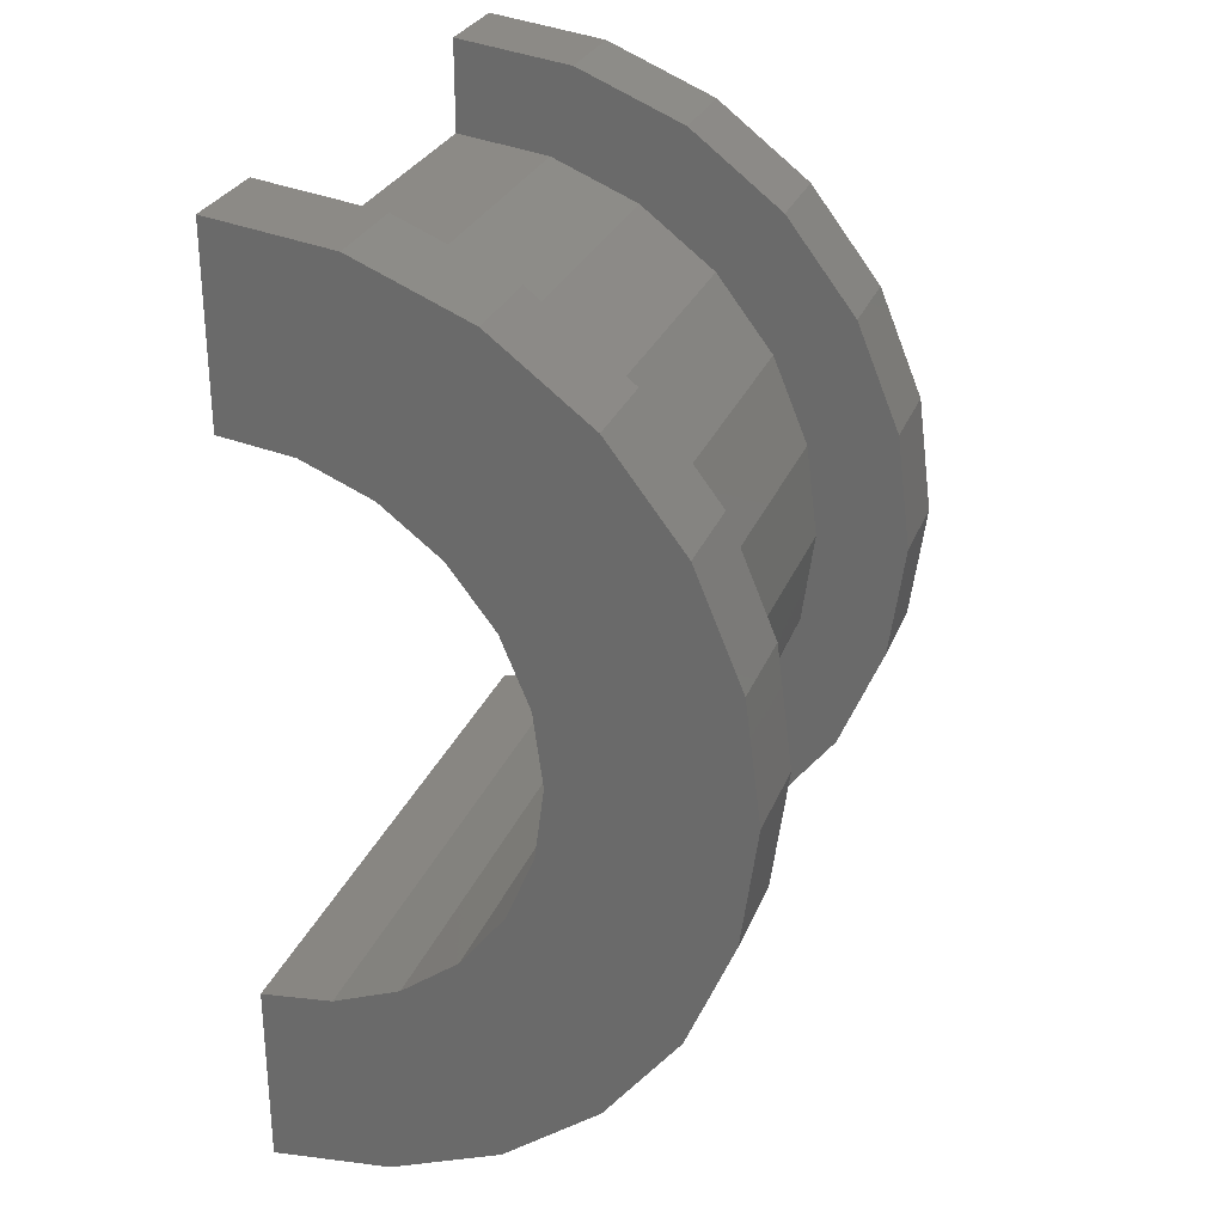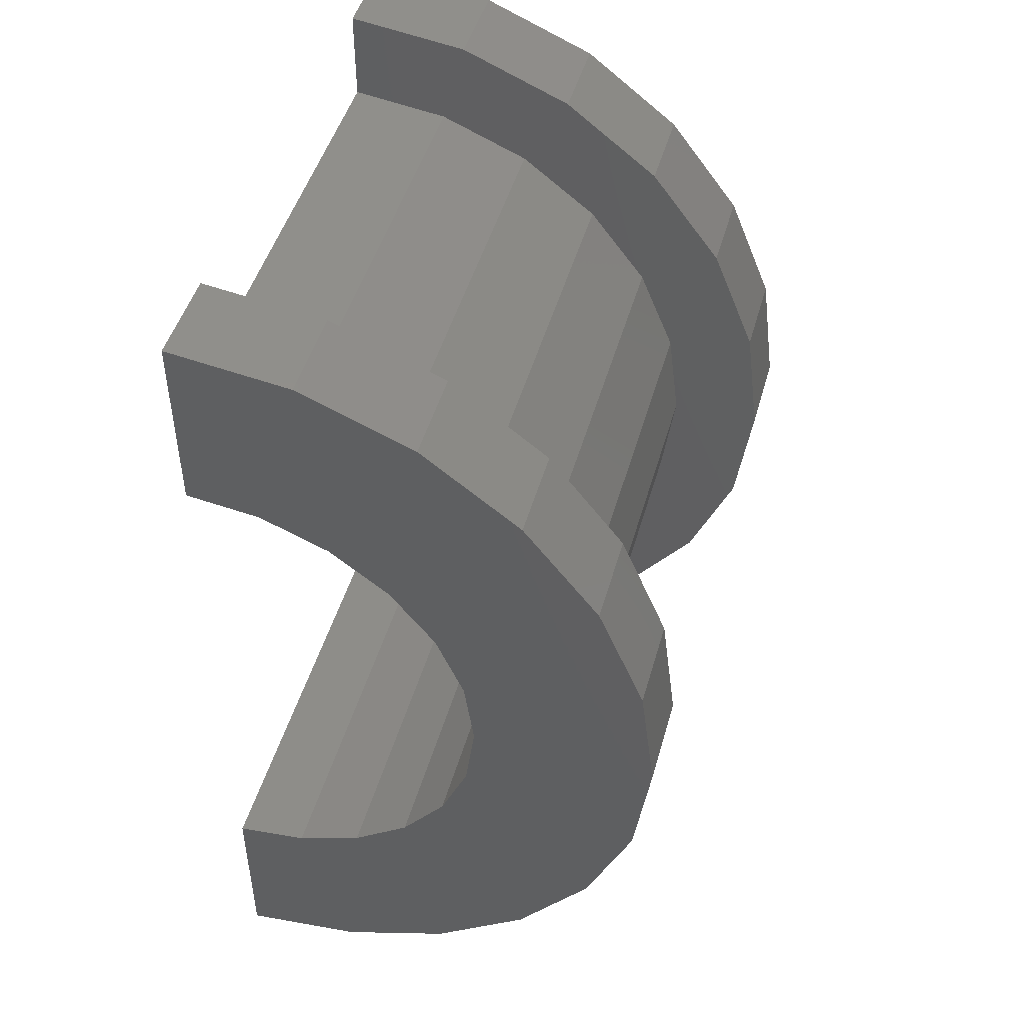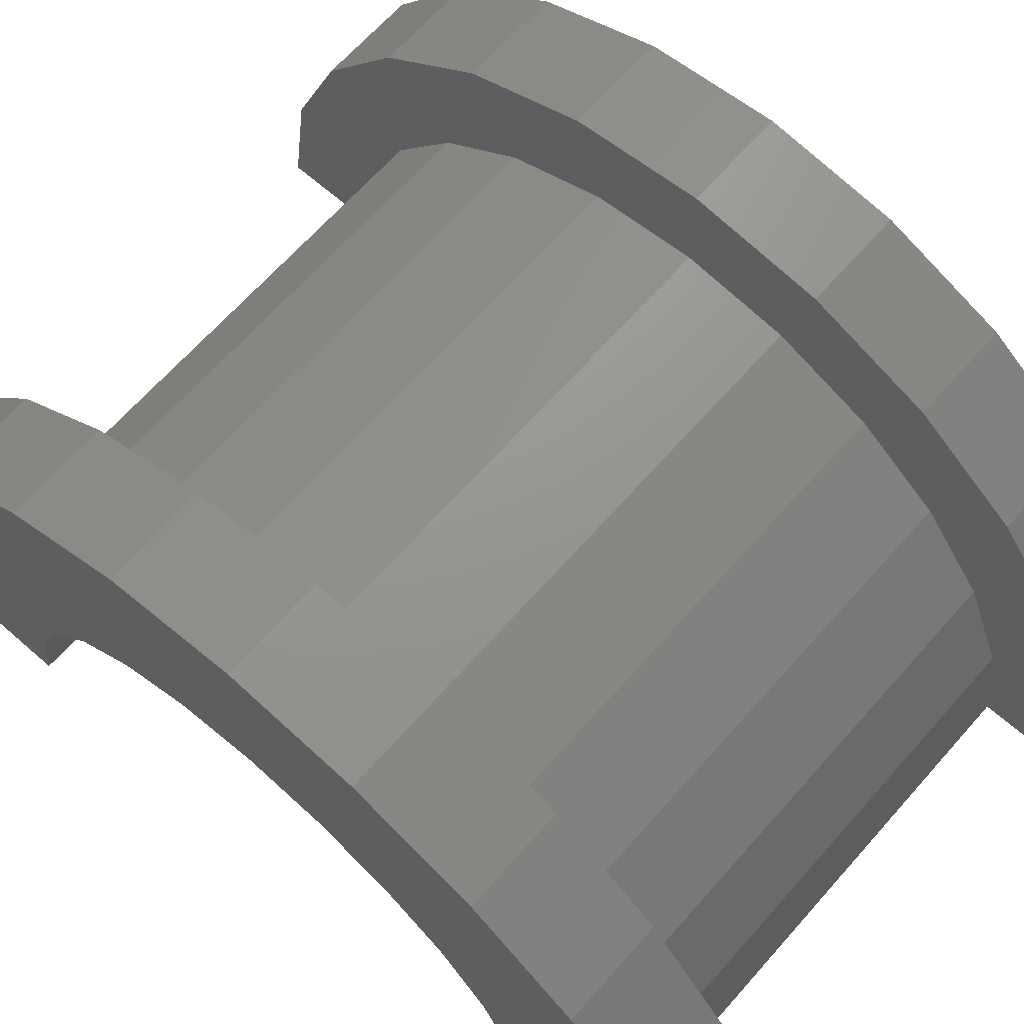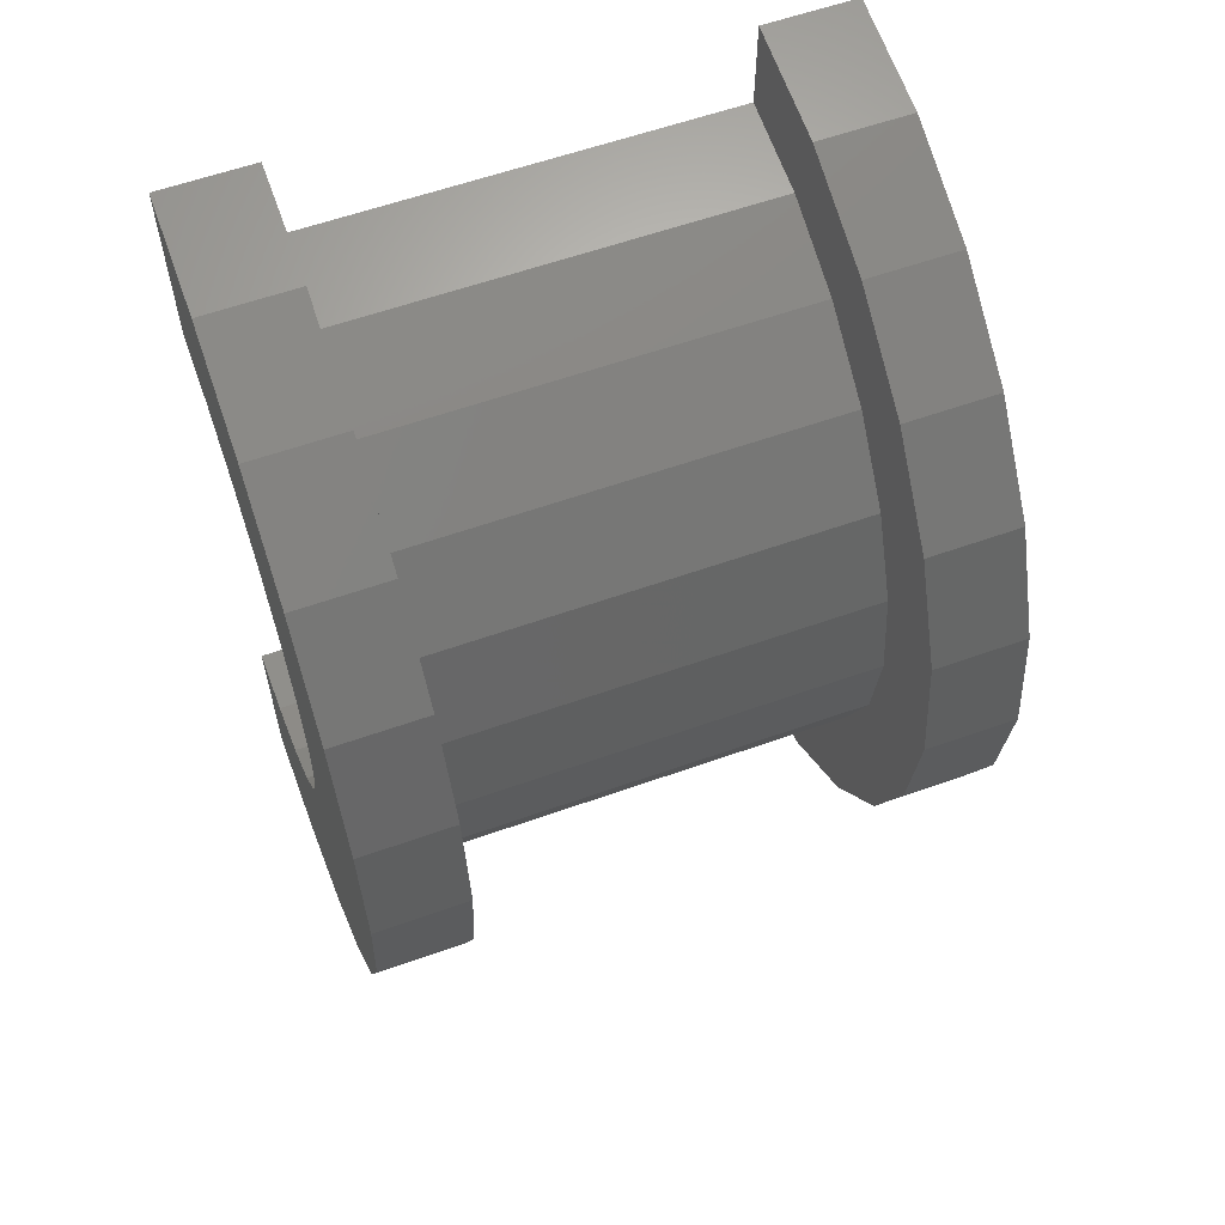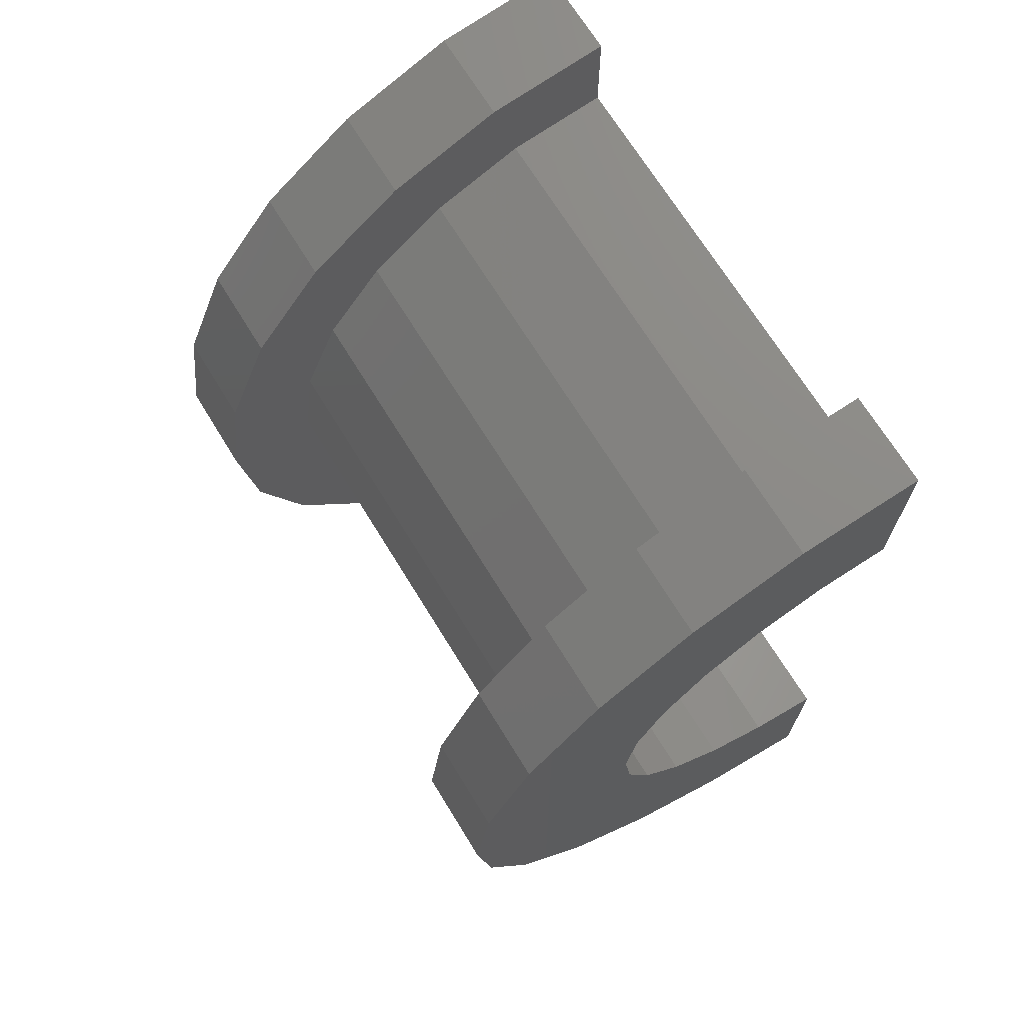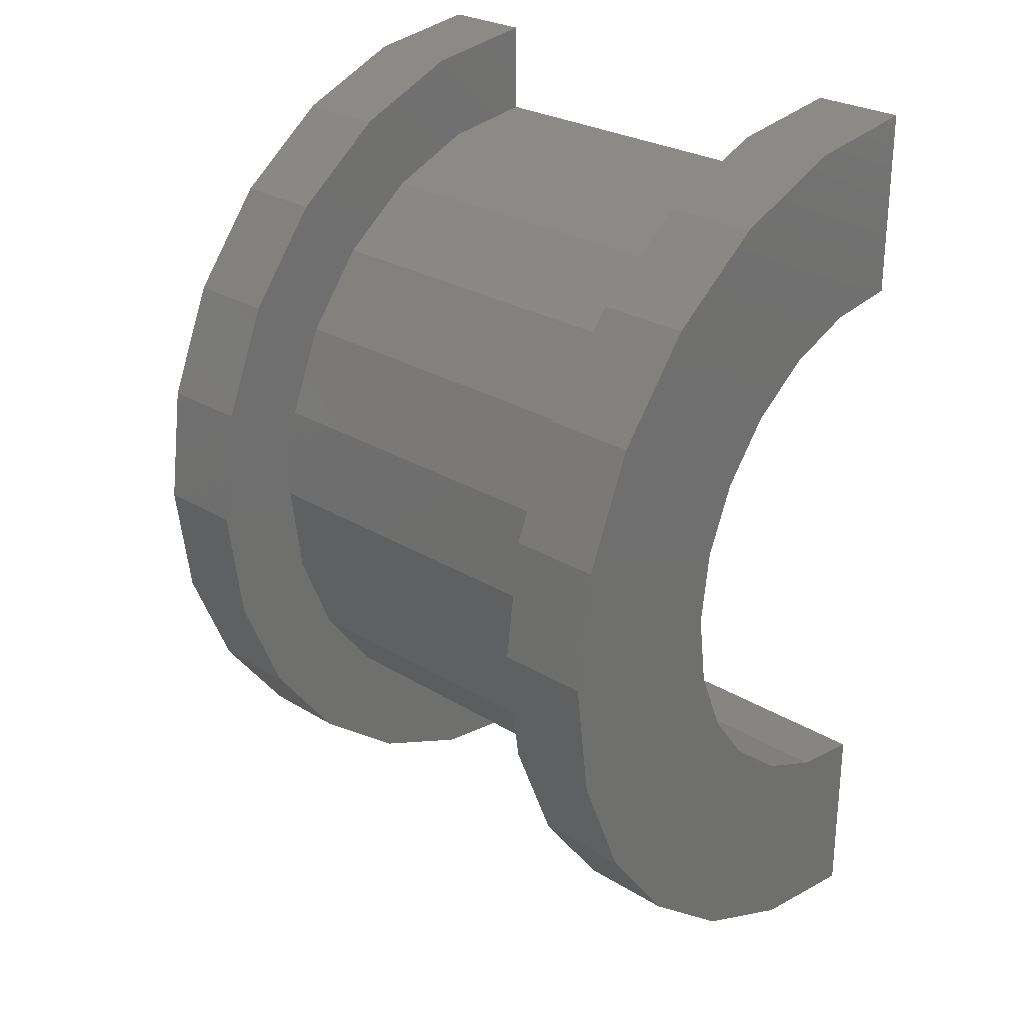
<metadata>
{"format":"stl","ext":"stl","renderer":"f3d","projection":"perspective","resolution":1024,"background":"white","views":[{"elev":28.5,"azim":-71.0,"up":"+Y"},{"elev":47.6,"azim":-74.3,"up":"+Y"},{"elev":65.9,"azim":131.4,"up":"+Z"},{"elev":59.3,"azim":-20.1,"up":"+Y"},{"elev":69.9,"azim":58.4,"up":"+Y"},{"elev":26.7,"azim":43.6,"up":"+Y"}]}
</metadata>
<code>
# stl→obj: 116 verts, 228 faces
v 1 1.035 3.864
v 5.62 0 4
v 5.62 1.035 3.864
v 1 0 4
v 5.62 4 0
v 1 4 2.22e-16
v 5.62 4 1.248e-15
v 1 4 0
v 1 -3.864 1.035
v 5.62 -4 1.248e-15
v 5.62 -3.864 1.035
v 1 -4 2.22e-16
v 5.62 3.464 2
v 1 2.828 2.828
v 5.62 2.828 2.828
v 1 3.464 2
v 5.62 2 3.464
v 1 2 3.464
v 5.62 3.864 1.035
v 1 3.864 1.035
v 1 -3.464 2
v 5.62 -2.828 2.828
v 1 -2.828 2.828
v 5.62 -3.464 2
v -1.724e-16 2.898 0.7765
v -2.873e-16 4.83 1.294
v 0 5 0
v -5.551e-16 4.33 2.5
v 0 3 0
v -3.331e-16 2.598 1.5
v -7.85e-16 3.536 3.536
v -4.71e-16 2.121 2.121
v -9.615e-16 2.5 4.33
v -5.769e-16 1.5 2.598
v -1.072e-15 1.294 4.83
v -6.434e-16 0.7765 2.898
v -6.661e-16 0 3
v -1.11e-15 0 5
v -6.434e-16 -0.7765 2.898
v -1.072e-15 -1.294 4.83
v -5.769e-16 -1.5 2.598
v -9.615e-16 -2.5 4.33
v -4.71e-16 -2.121 2.121
v -7.85e-16 -3.536 3.536
v -3.331e-16 -2.598 1.5
v -5.551e-16 -4.33 2.5
v -1.724e-16 -2.898 0.7765
v -2.873e-16 -4.83 1.294
v 0 -3 0
v 0 -5 0
v 1 -4 0
v 5.62 -4 0
v 1 -2 3.464
v 5.62 -2 3.464
v 5.62 -1.035 3.864
v 1 -1.035 3.864
v 6.62 0.7765 2.898
v 6.62 1.5 2.598
v 6.62 -2.898 0.7765
v 6.62 -2.598 1.5
v 6.62 3 0
v 6.62 3 1.47e-15
v 6.62 2.598 1.5
v 6.62 2.898 0.7765
v 6.62 2.121 2.121
v 6.62 -2.121 2.121
v 6.62 0 3
v 6.62 -3 1.47e-15
v 6.62 -3 0
v 6.62 -1.5 2.598
v 6.62 -0.7765 2.898
v 1 0 5
v 1 1.294 4.83
v 1 5 0
v 1 5 2.22e-16
v 1 -5 2.22e-16
v 1 -4.83 1.294
v 1 4.33 2.5
v 1 3.536 3.536
v 1 4.83 1.294
v 1 2.5 4.33
v 1 -1.294 4.83
v 1 -2.5 4.33
v 1 -3.536 3.536
v 1 -4.33 2.5
v 1 -5 0
v 5.62 1.294 4.83
v 6.62 0 5
v 6.62 1.294 4.83
v 5.62 0 5
v 6.62 5 0
v 5.62 5 1.248e-15
v 6.62 5 1.47e-15
v 5.62 5 0
v 5.62 -4.83 1.294
v 6.62 -5 1.47e-15
v 6.62 -4.83 1.294
v 5.62 -5 1.248e-15
v 5.62 -4.33 2.5
v 5.62 -5 0
v 5.62 4.83 1.294
v 5.62 4.33 2.5
v 5.62 3.536 3.536
v 5.62 2.5 4.33
v 5.62 -1.294 4.83
v 5.62 -2.5 4.33
v 5.62 -3.536 3.536
v 6.62 4.33 2.5
v 6.62 3.536 3.536
v 6.62 4.83 1.294
v 6.62 2.5 4.33
v 6.62 -1.294 4.83
v 6.62 -2.5 4.33
v 6.62 -3.536 3.536
v 6.62 -4.33 2.5
v 6.62 -5 0
f 1 2 3
f 2 1 4
f 5 6 7
f 6 5 8
f 9 10 11
f 10 9 12
f 13 14 15
f 14 13 16
f 14 17 15
f 17 14 18
f 19 16 13
f 16 19 20
f 21 22 23
f 22 21 24
f 25 26 27
f 26 25 28
f 25 27 29
f 30 28 25
f 28 30 31
f 32 31 30
f 31 32 33
f 34 33 32
f 34 35 33
f 36 35 34
f 37 35 36
f 37 38 35
f 39 38 37
f 39 40 38
f 41 40 39
f 42 41 43
f 41 42 40
f 44 43 45
f 46 45 47
f 48 47 49
f 43 44 42
f 45 46 44
f 47 48 46
f 48 49 50
f 18 3 17
f 3 18 1
f 7 20 19
f 20 7 6
f 51 10 12
f 10 51 52
f 9 24 21
f 24 9 11
f 53 22 54
f 22 53 23
f 4 55 2
f 55 4 56
f 56 54 55
f 54 56 53
f 57 34 58
f 34 57 36
f 59 45 60
f 45 59 47
f 61 62 29
f 25 63 30
f 63 25 64
f 30 65 32
f 65 30 63
f 60 43 66
f 43 60 45
f 67 36 57
f 36 67 37
f 58 32 65
f 32 58 34
f 25 62 64
f 62 25 29
f 68 69 49
f 68 47 59
f 47 68 49
f 43 70 66
f 70 43 41
f 39 67 71
f 67 39 37
f 41 71 70
f 71 41 39
f 35 72 73
f 72 35 38
f 74 27 75
f 48 76 77
f 76 48 50
f 78 31 79
f 31 78 28
f 80 20 6
f 16 78 79
f 78 16 20
f 79 14 16
f 81 14 79
f 81 18 14
f 73 18 81
f 73 1 18
f 72 1 73
f 72 4 1
f 72 56 4
f 82 56 72
f 82 53 56
f 83 53 82
f 83 23 53
f 84 23 83
f 23 84 21
f 85 21 84
f 21 85 9
f 77 9 85
f 9 77 12
f 76 12 77
f 12 76 51
f 51 76 86
f 6 75 80
f 20 80 78
f 75 6 74
f 74 6 8
f 75 26 80
f 26 75 27
f 46 84 44
f 84 46 85
f 72 40 82
f 40 72 38
f 31 81 79
f 81 31 33
f 33 73 81
f 73 33 35
f 80 28 78
f 28 80 26
f 76 50 86
f 48 85 46
f 85 48 77
f 82 42 83
f 42 82 40
f 83 44 84
f 44 83 42
f 87 88 89
f 88 87 90
f 91 92 93
f 92 91 94
f 95 96 97
f 96 95 98
f 98 10 52
f 10 95 99
f 98 52 100
f 10 98 95
f 7 92 94
f 92 19 101
f 7 94 5
f 92 7 19
f 101 19 102
f 13 102 19
f 102 13 103
f 15 103 13
f 15 104 103
f 17 104 15
f 17 87 104
f 3 87 17
f 2 87 3
f 2 90 87
f 55 90 2
f 55 105 90
f 54 105 55
f 54 106 105
f 22 106 54
f 107 22 24
f 22 107 106
f 99 24 11
f 99 11 10
f 24 99 107
f 108 103 109
f 103 108 102
f 110 64 62
f 108 63 64
f 65 109 111
f 109 65 63
f 111 58 65
f 89 58 111
f 89 57 58
f 88 57 89
f 88 67 57
f 88 71 67
f 112 71 88
f 112 70 71
f 113 70 112
f 70 113 66
f 114 66 113
f 66 114 60
f 115 60 114
f 60 115 59
f 97 59 115
f 59 97 68
f 96 68 97
f 68 96 69
f 69 96 116
f 62 93 110
f 64 110 108
f 63 108 109
f 93 62 91
f 91 62 61
f 93 101 110
f 101 93 92
f 99 114 107
f 114 99 115
f 90 112 88
f 112 90 105
f 103 111 109
f 111 103 104
f 104 89 111
f 89 104 87
f 110 102 108
f 102 110 101
f 100 96 98
f 96 100 116
f 95 115 99
f 115 95 97
f 105 113 112
f 113 105 106
f 106 114 113
f 114 106 107
f 61 5 91
f 61 8 5
f 29 8 61
f 27 8 29
f 8 27 74
f 91 5 94
f 86 50 51
f 52 116 100
f 116 52 69
f 51 69 52
f 51 49 69
f 49 51 50

</code>
